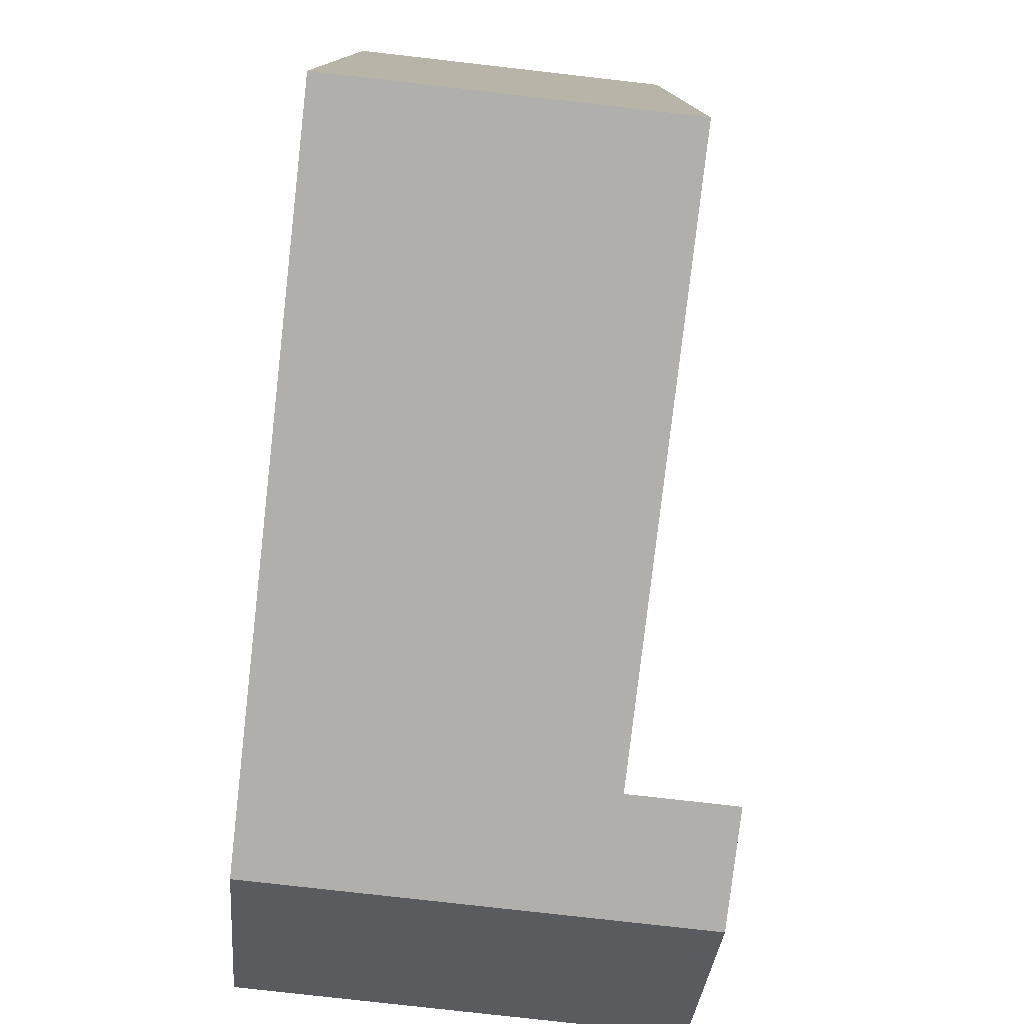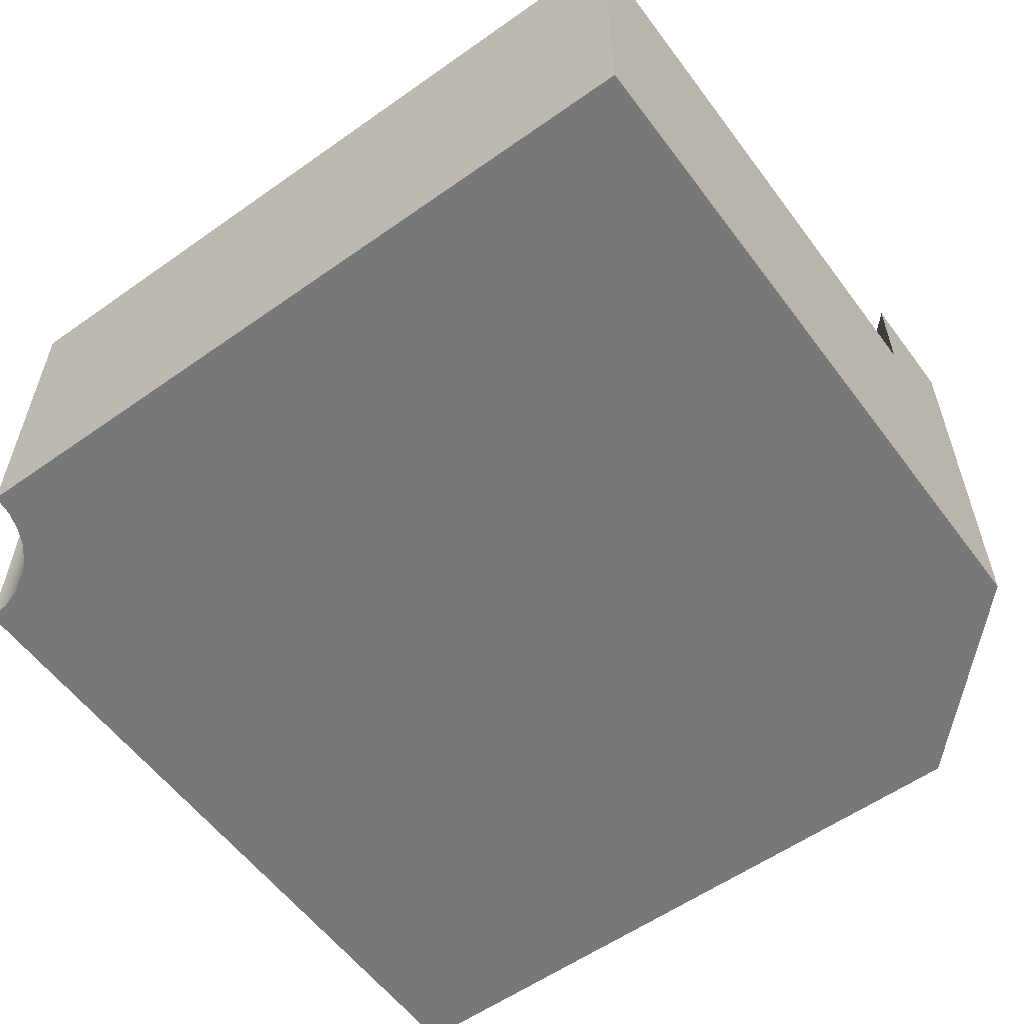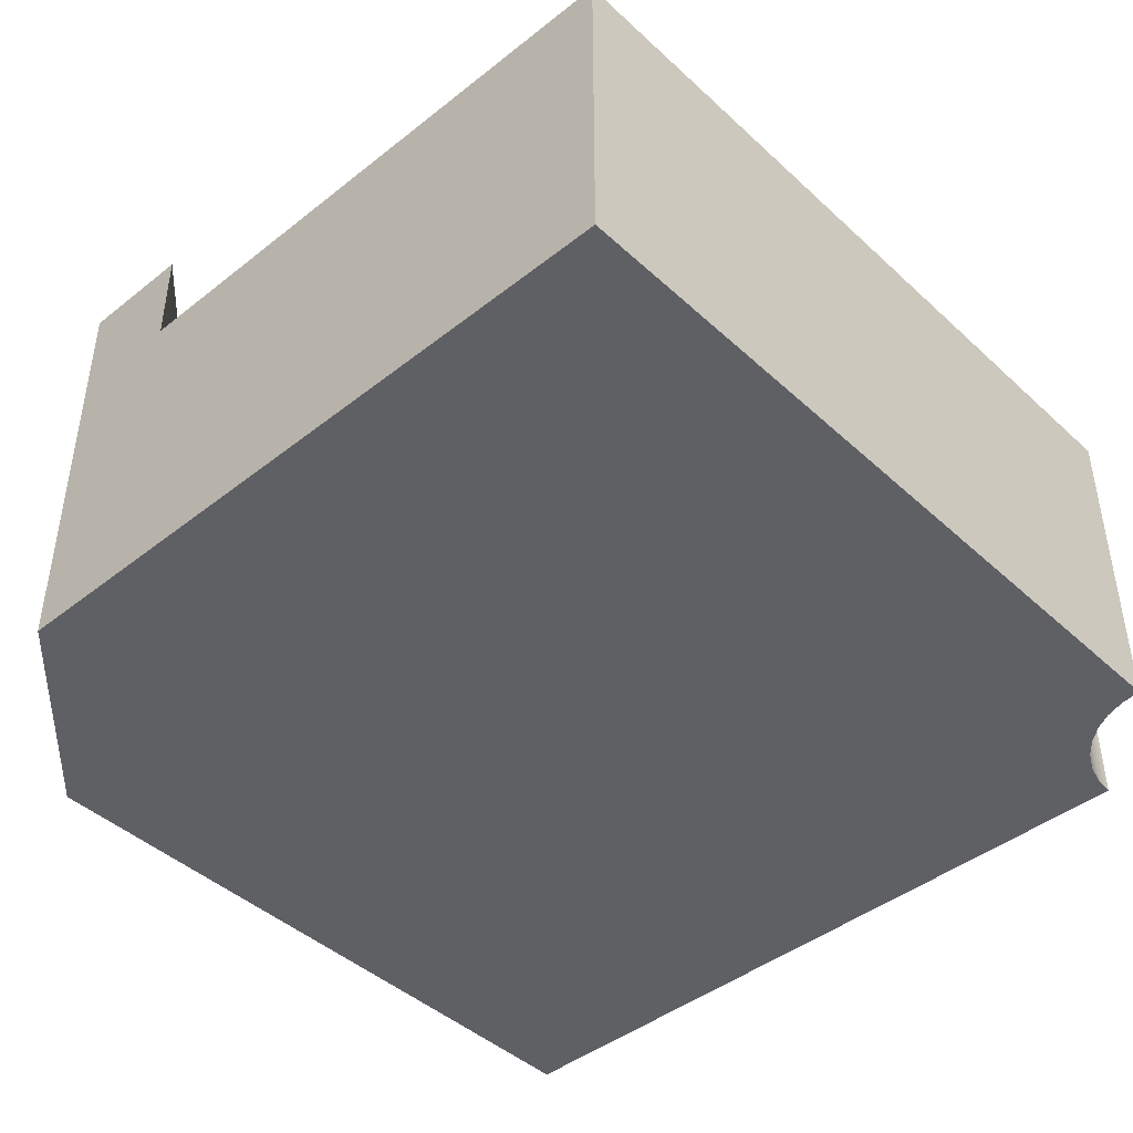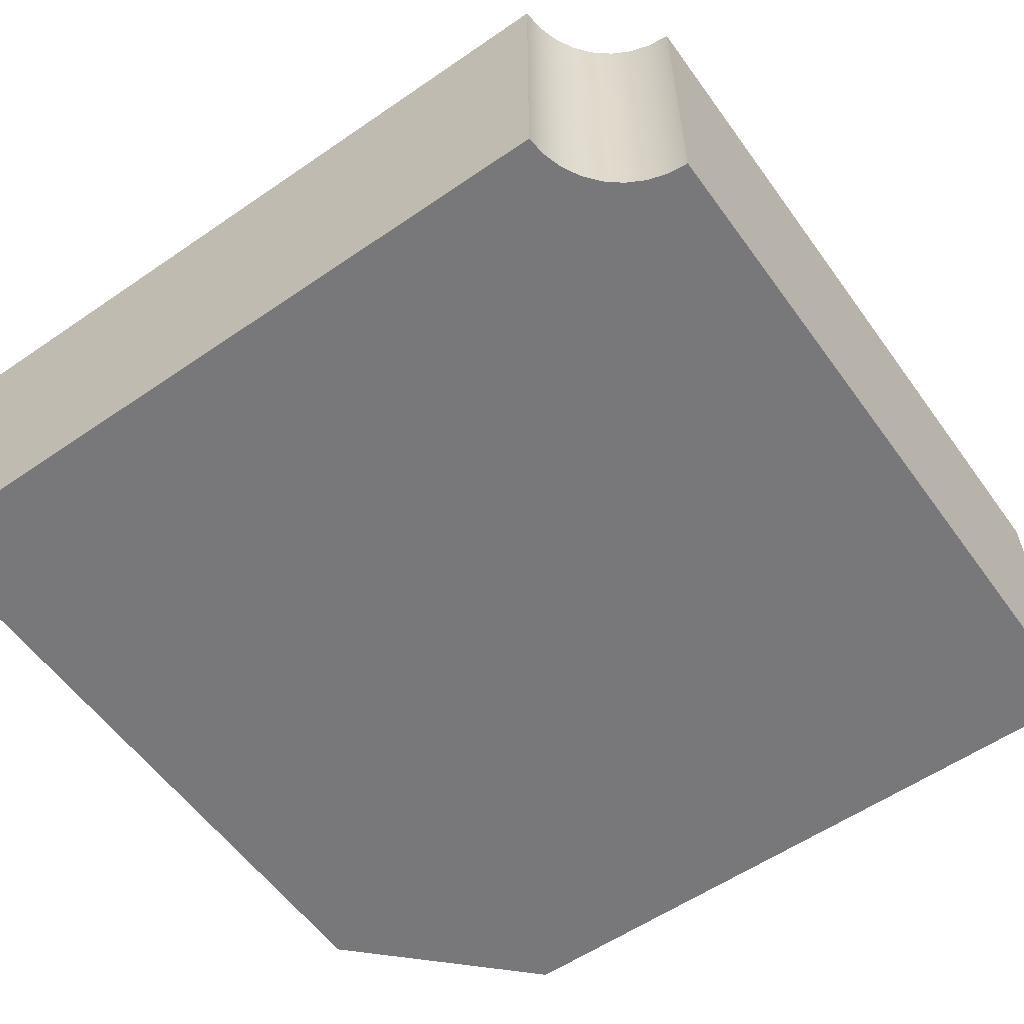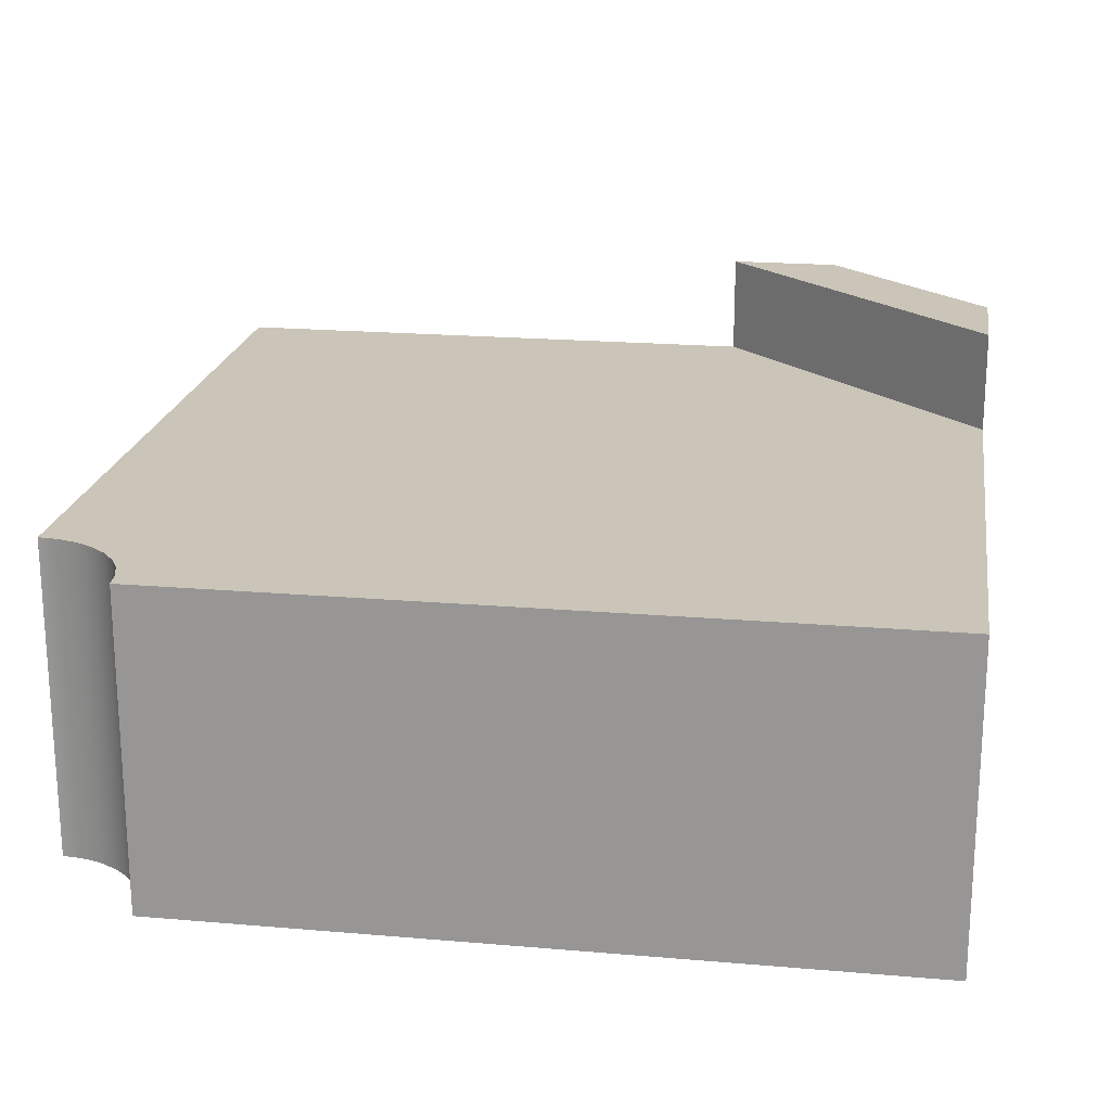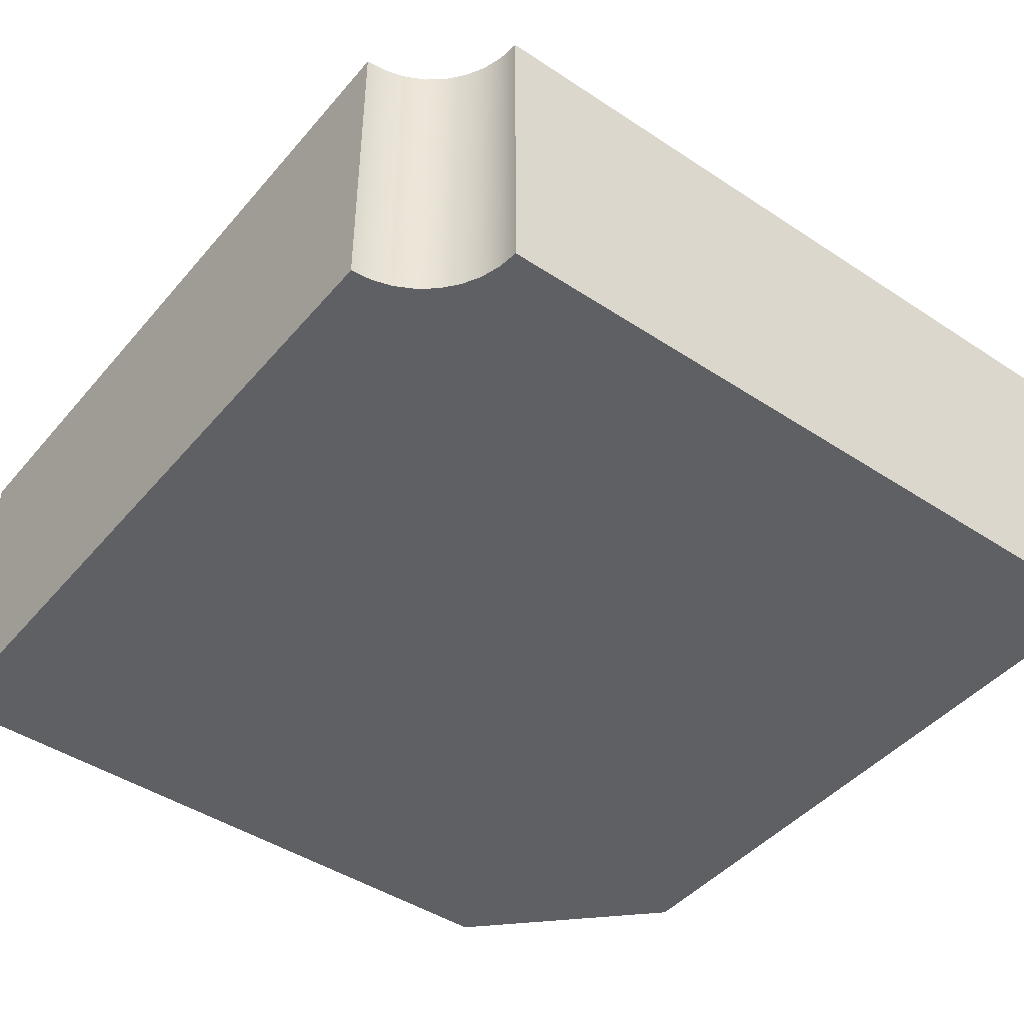
<metadata>
{"format":"obj","ext":"obj","renderer":"f3d","projection":"perspective","resolution":1024,"background":"white","views":[{"elev":-78.2,"azim":83.5,"up":"+Z"},{"elev":-57.4,"azim":126.3,"up":"+Y"},{"elev":-43.7,"azim":-47.1,"up":"+Y"},{"elev":-57.5,"azim":35.5,"up":"+Y"},{"elev":20.3,"azim":98.9,"up":"+Y"},{"elev":-44.8,"azim":52.5,"up":"+Y"}]}
</metadata>
<code>
v 2.105 0 1.85
v 2.105 0 0
v 2.105 0.8 0
v 2.105 0.8 1.85
v 0 0 2.105
v 1.85 0 2.105
v 1.85 0.8 2.105
v 0 0.8 2.105
v 0 0 0.42
v 0 0 2.105
v 0 0.8 2.105
v 0 0.8 0.7
v 0 1.05 0.7
v 0 1.05 0.42
v 0 0.8 0.7
v 0 0.8 2.105
v 1.85 0.8 2.105
v 1.855 0.8 2.055
v 1.869 0.8 2.007
v 1.893 0.8 1.963
v 1.925 0.8 1.925
v 1.963 0.8 1.893
v 2.007 0.8 1.869
v 2.055 0.8 1.855
v 2.105 0.8 1.85
v 2.105 0.8 0
v 0.7 0.8 0
v 0.42 0 0
v 0 0 0.42
v 0 1.05 0.42
v 0.42 1.05 0
v 0 0.8 0.7
v 0.7 0.8 0
v 0.7 1.05 0
v 0 1.05 0.7
v 0 1.05 0.42
v 0 1.05 0.7
v 0.7 1.05 0
v 0.42 1.05 0
v 2.105 0 0
v 0.42 0 0
v 0.42 1.05 0
v 0.7 1.05 0
v 0.7 0.8 0
v 2.105 0.8 0
v 0 0 2.105
v 0 0 0.42
v 0.42 0 0
v 2.105 0 0
v 2.105 0 1.85
v 2.055 0 1.855
v 2.007 0 1.869
v 1.963 0 1.893
v 1.925 0 1.925
v 1.893 0 1.963
v 1.869 0 2.007
v 1.855 0 2.055
v 1.85 0 2.105
v 1.85 0 2.105
v 1.855 0 2.055
v 1.869 0 2.007
v 1.893 0 1.963
v 1.925 0 1.925
v 1.963 0 1.893
v 2.007 0 1.869
v 2.055 0 1.855
v 2.105 0 1.85
v 2.105 0.8 1.85
v 2.055 0.8 1.855
v 2.007 0.8 1.869
v 1.963 0.8 1.893
v 1.925 0.8 1.925
v 1.893 0.8 1.963
v 1.869 0.8 2.007
v 1.855 0.8 2.055
v 1.85 0.8 2.105
f 1 2 4
f 4 2 3
f 5 6 8
f 8 6 7
f 14 9 12
f 12 9 10
f 12 10 11
f 12 13 14
f 16 20 15
f 15 20 21
f 15 21 27
f 27 21 22
f 27 22 26
f 26 22 23
f 26 23 24
f 17 18 16
f 16 18 19
f 16 19 20
f 24 25 26
f 28 29 31
f 31 29 30
f 32 33 35
f 35 33 34
f 36 37 39
f 39 37 38
f 45 40 44
f 44 40 41
f 44 41 42
f 42 43 44
f 47 55 46
f 46 55 56
f 46 56 57
f 55 47 54
f 54 47 48
f 54 48 53
f 53 48 49
f 53 49 52
f 52 49 51
f 51 49 50
f 57 58 46
f 76 59 75
f 75 59 60
f 75 60 74
f 74 60 61
f 74 61 73
f 73 61 62
f 73 62 72
f 72 62 63
f 72 63 71
f 71 63 64
f 71 64 70
f 70 64 65
f 70 65 69
f 69 65 66
f 69 66 68
f 68 66 67

</code>
